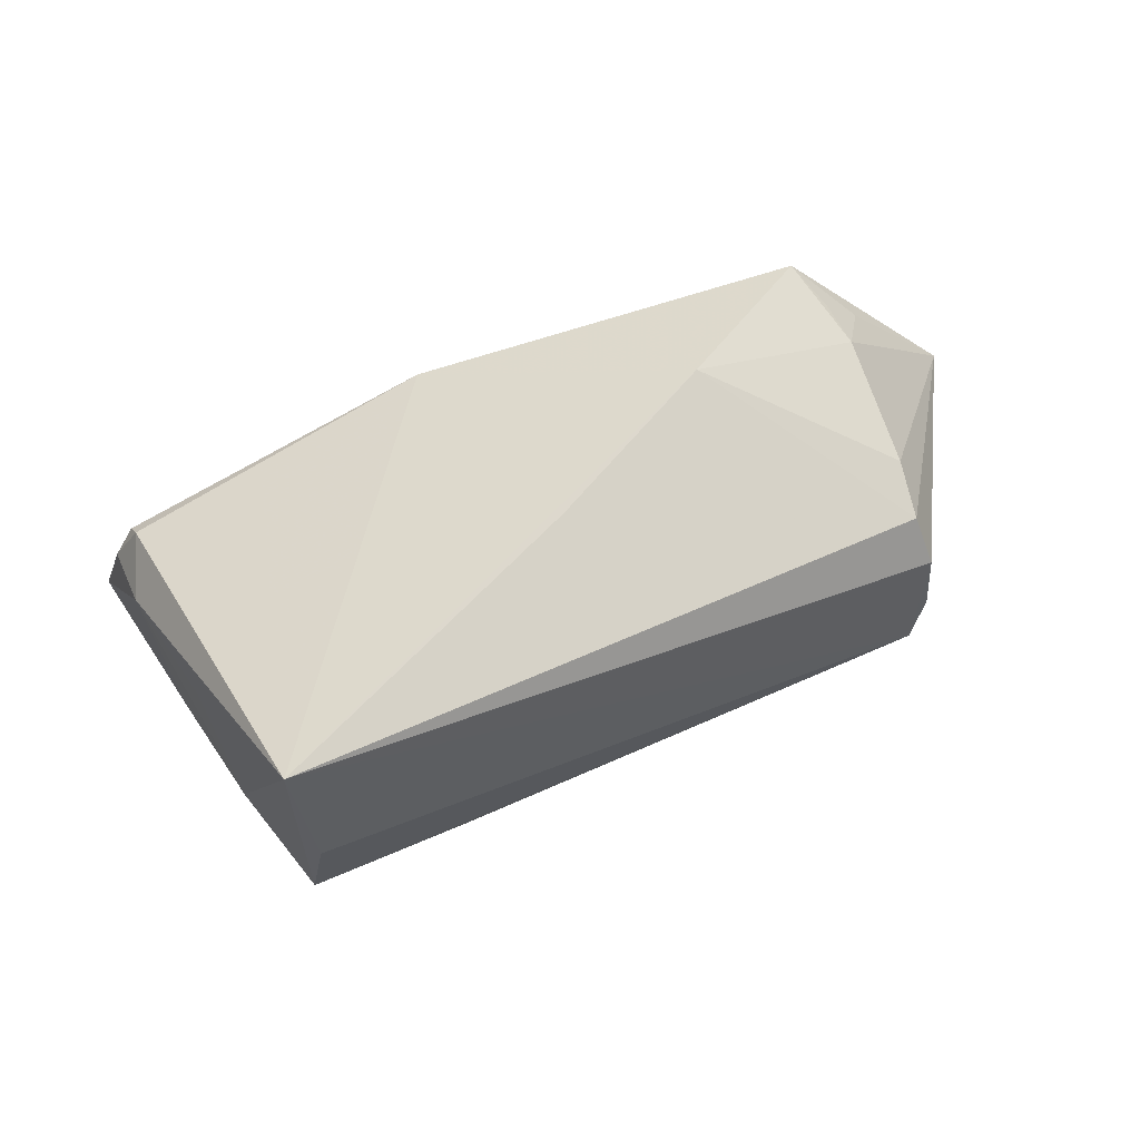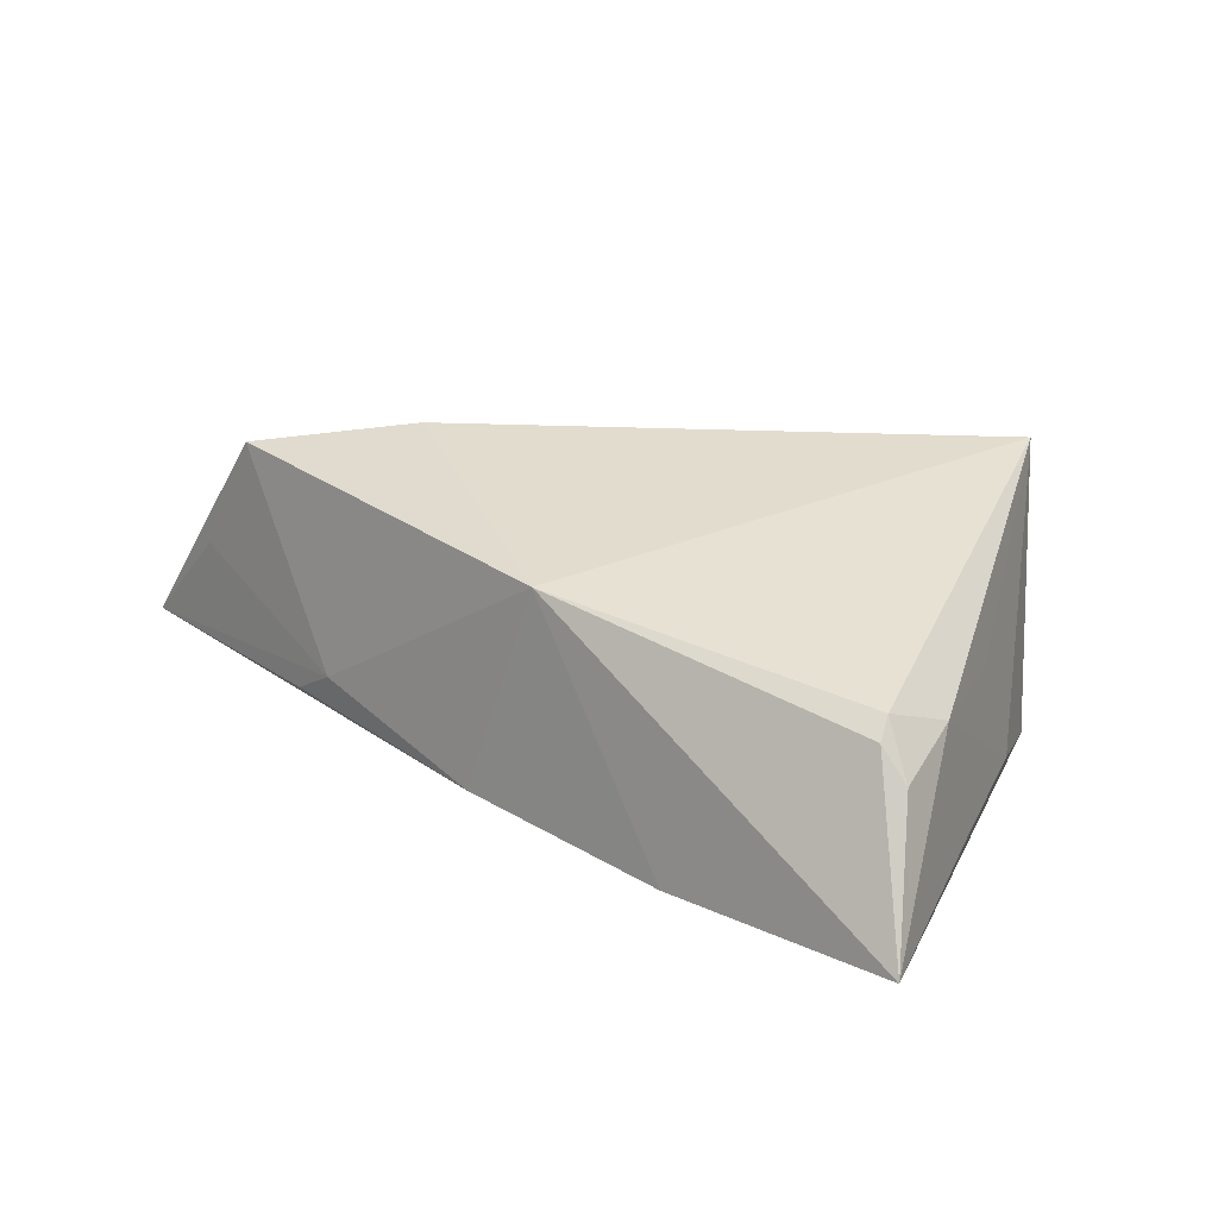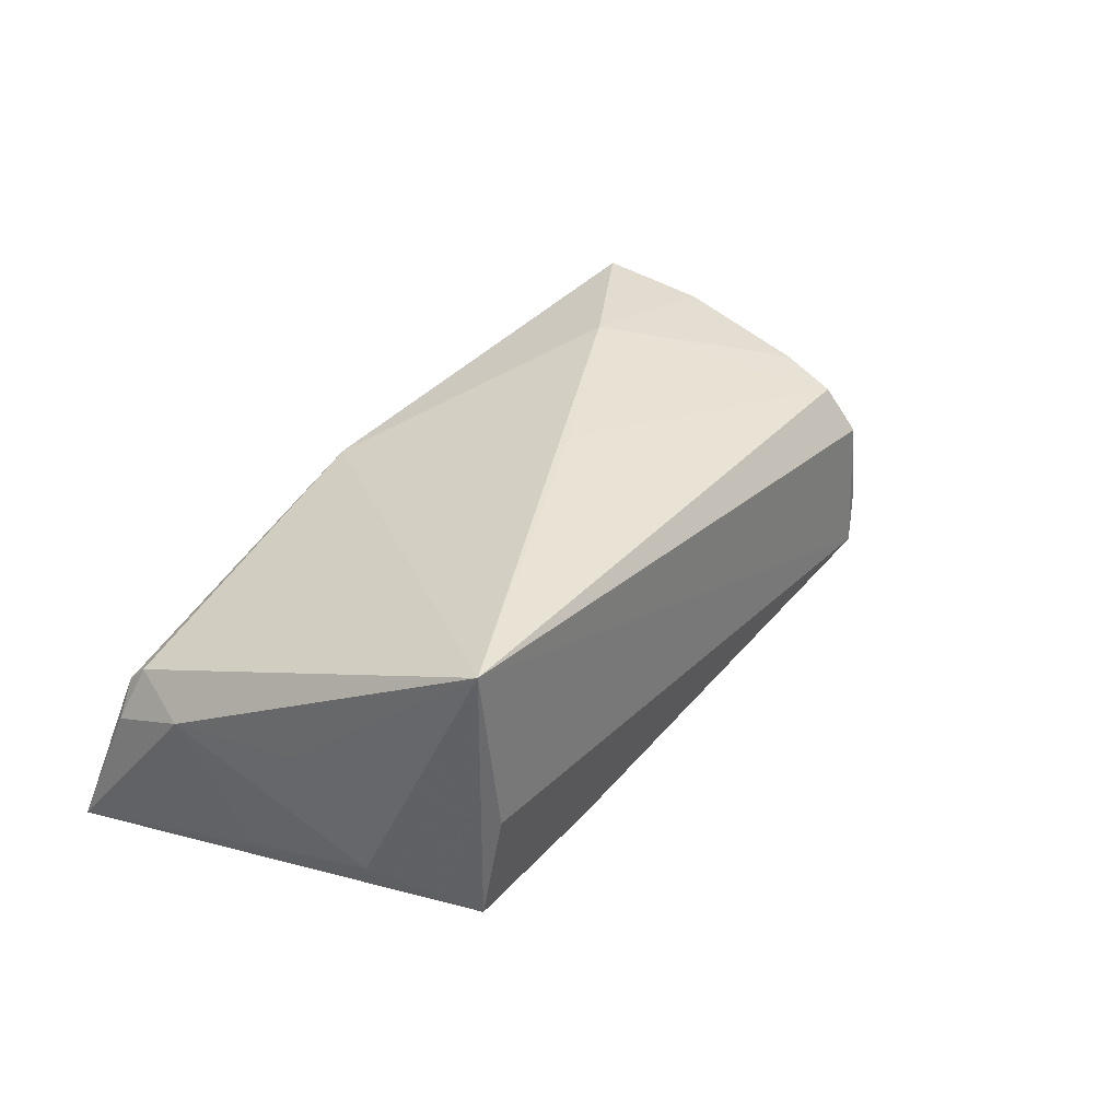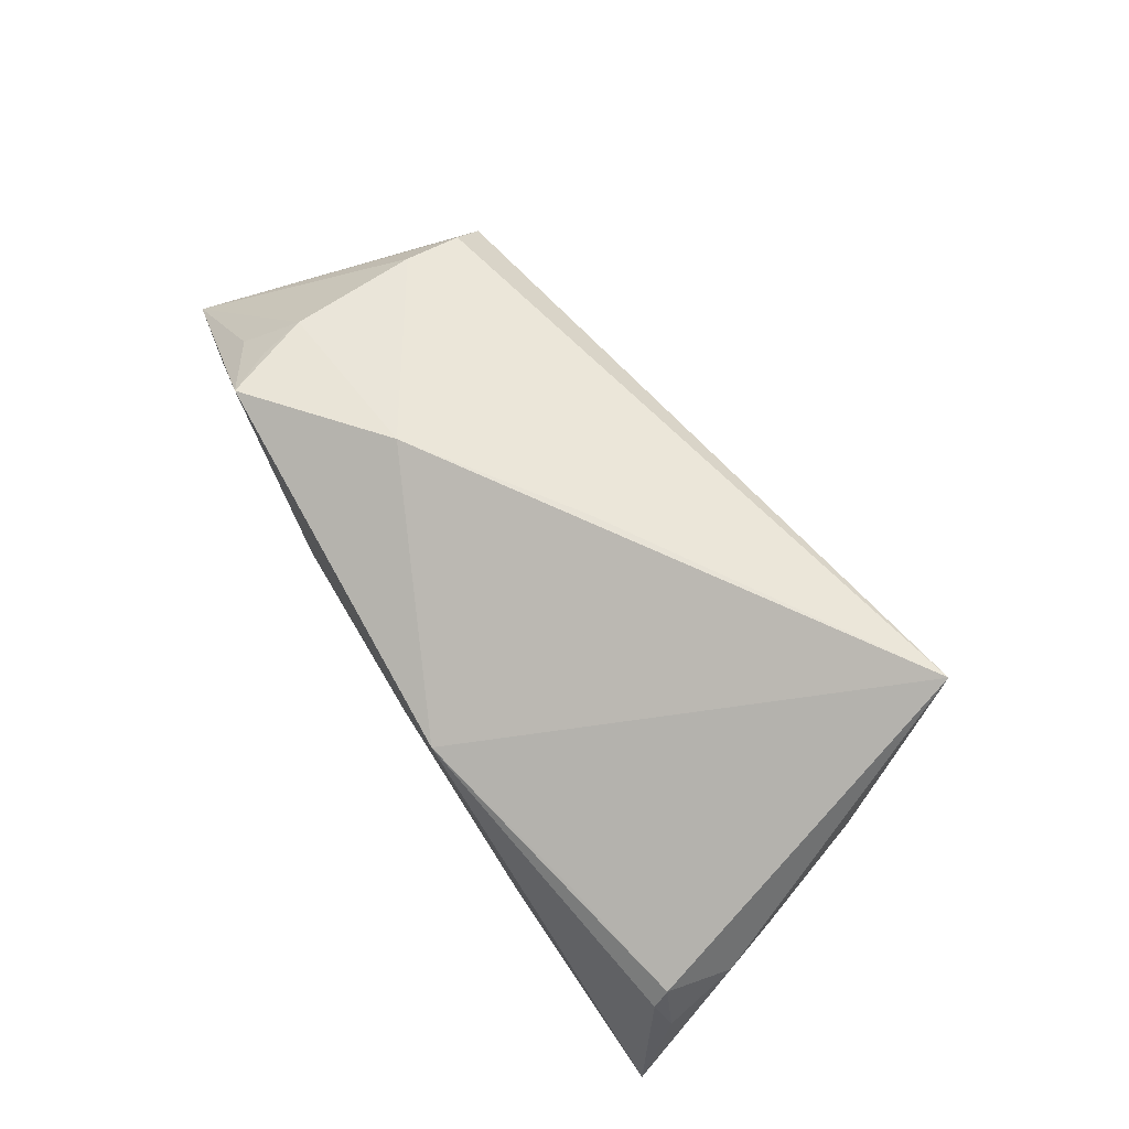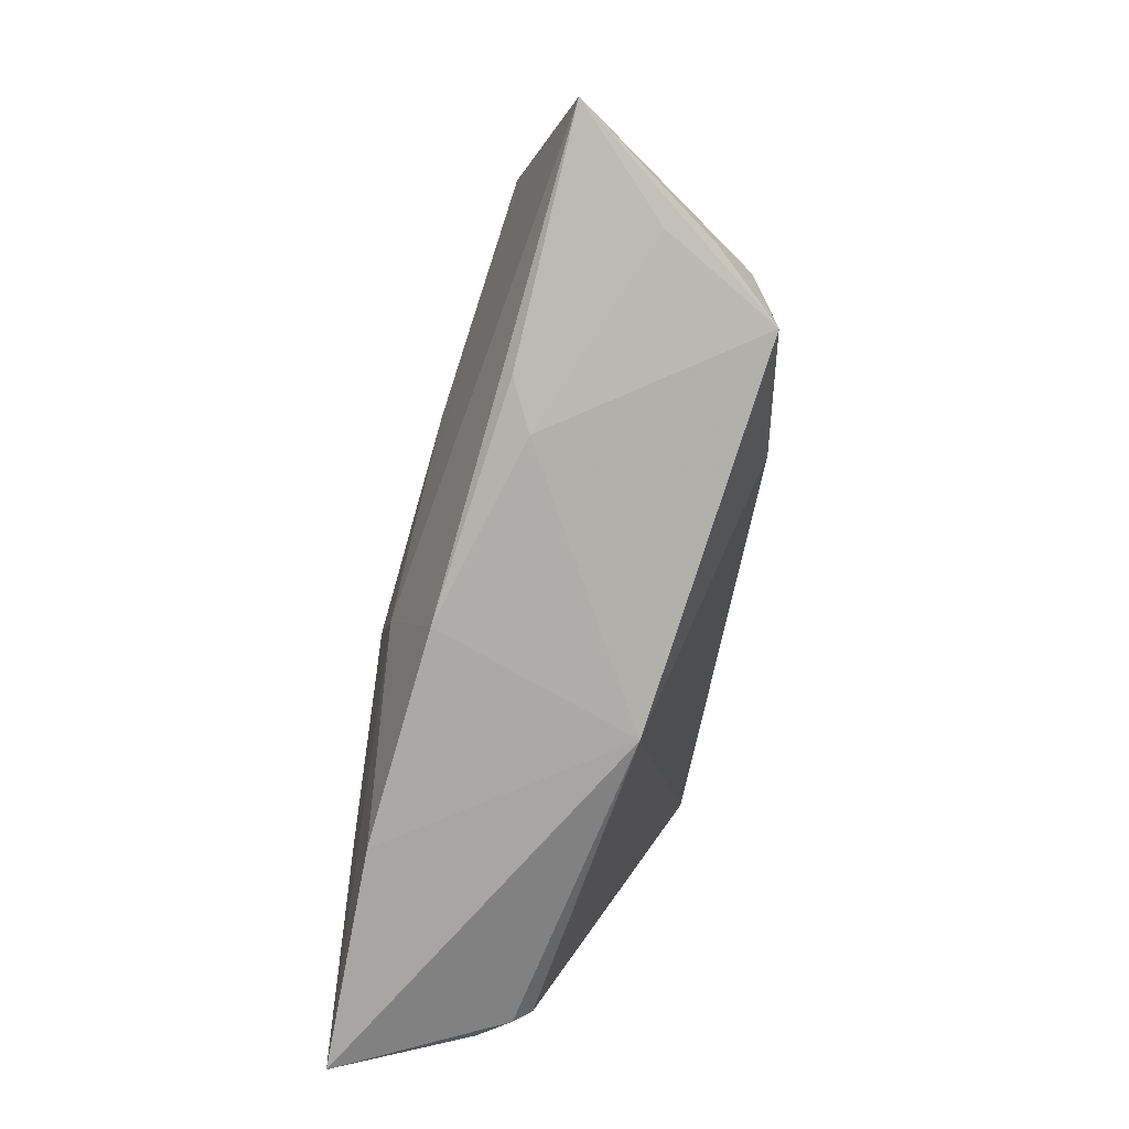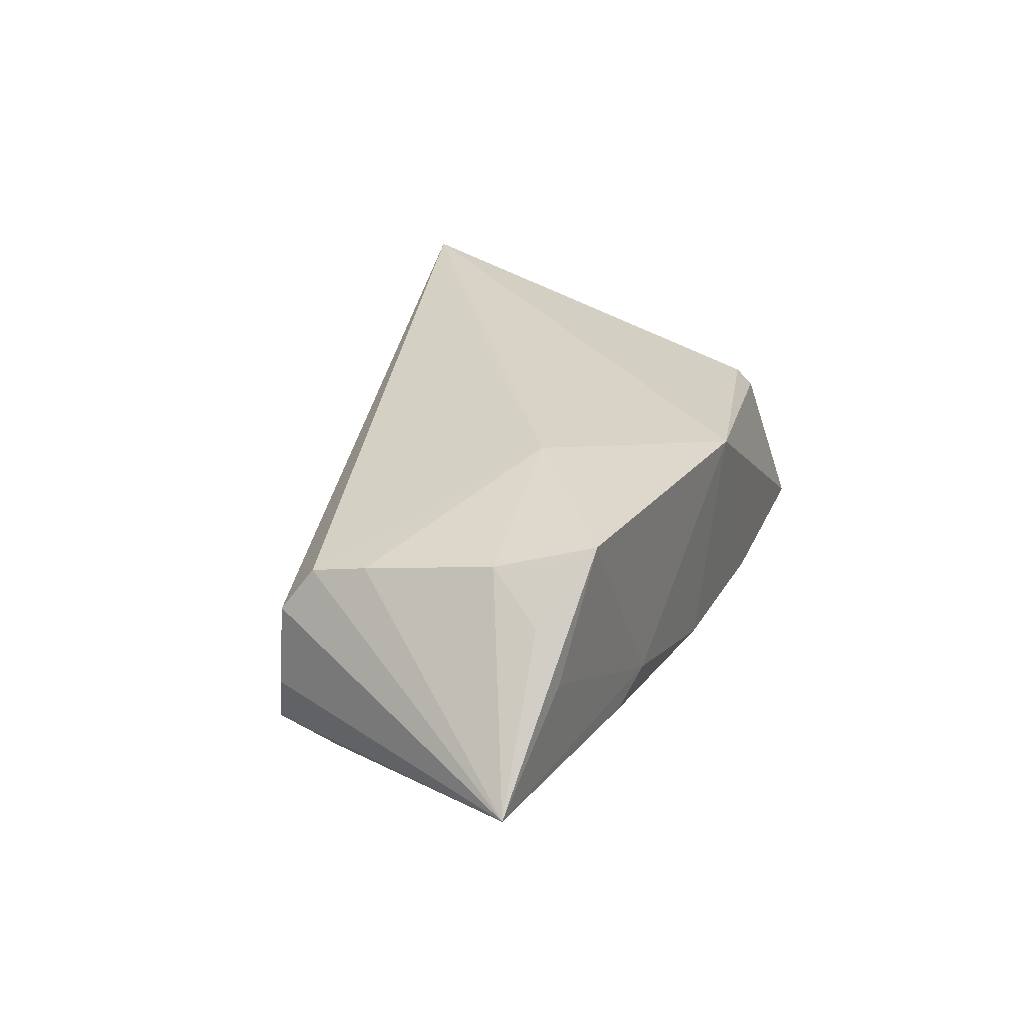
<metadata>
{"format":"obj","ext":"obj","renderer":"f3d","projection":"perspective","resolution":1024,"background":"white","views":[{"elev":63.1,"azim":162.9,"up":"+Z"},{"elev":15.2,"azim":39.1,"up":"+Z"},{"elev":38.2,"azim":132.7,"up":"+Z"},{"elev":75.7,"azim":55.7,"up":"+Z"},{"elev":-74.1,"azim":-97.1,"up":"+Y"},{"elev":29.7,"azim":-70.4,"up":"+Z"}]}
</metadata>
<code>
v -0.04458 -0.01581 0.01806
v 0.04493 0.005932 0.002187
v -0.06384 -0.0175 -0.005045
v -0.02392 0.02047 -0.01392
v 0.02496 -0.02555 -0.01909
v 0.04973 -0.009761 0.0008556
v 0.05452 -0.02555 -0.02116
v -0.0465 0.006592 0.01448
v 0.02992 -0.02088 0.006853
v 0.04297 0.01516 -0.01129
v -0.003094 -0.02485 -0.01455
v 0.04756 -0.0003873 -0.01422
v -0.04658 0.01946 -0.01058
v 0.03043 -0.01236 -0.0214
v -0.02438 -0.00874 0.02283
v -0.02654 -0.02364 -0.005932
v -0.0495 -0.01659 0.01253
v 0.03733 0.02898 -0.01301
v 0.006601 0.0001281 -0.02133
v 0.007438 -0.02555 0.01108
v 0.03674 0.02873 0.02283
v -0.04844 0.01821 -0.003755
v 0.04758 -0.018 0.003233
v -0.0224 -0.0006652 -0.01673
v 0.05101 -0.01941 -0.00338
v -0.04751 0.01775 0.006915
v -0.03287 -0.02242 -0.008689
v -0.04943 0.01035 -0.01101
v -0.05088 -0.02 0.006194
v -0.04579 -0.009918 0.01766
v -0.05196 0.00127 -0.01094
v -0.0416 -0.02151 0.02032
v -0.04611 0.01386 0.01252
v 0.01675 0.02632 -0.01392
v 0.04236 0.01154 -0.01592
v -0.002978 0.005492 0.02259
v 0.03532 0.03029 0.000987
v 0.001234 -0.01124 -0.01983
v 0.04816 -0.0202 0.0008113
f 18 19 34
f 36 15 21
f 3 32 17
f 30 32 15
f 15 8 30
f 30 8 3
f 3 17 30
f 15 32 20
f 21 15 20
f 7 18 10
f 10 18 21
f 21 18 37
f 35 18 7
f 19 18 35
f 16 20 32
f 11 20 16
f 38 24 19
f 38 11 3
f 21 26 33
f 33 36 21
f 3 8 33
f 33 26 3
f 33 8 15
f 15 36 33
f 1 17 32
f 32 30 1
f 1 30 17
f 6 25 7
f 23 6 21
f 25 6 23
f 14 35 7
f 19 35 14
f 7 38 14
f 14 38 19
f 29 32 3
f 3 16 29
f 29 16 32
f 3 11 27
f 27 16 3
f 11 16 27
f 19 24 13
f 13 18 34
f 13 37 18
f 13 26 21
f 21 37 13
f 5 38 7
f 11 38 5
f 7 20 5
f 5 20 11
f 7 10 12
f 12 6 7
f 10 6 12
f 2 10 21
f 21 6 2
f 2 6 10
f 21 20 9
f 9 23 21
f 20 23 9
f 7 25 39
f 25 23 39
f 39 20 7
f 39 23 20
f 34 19 4
f 4 13 34
f 19 13 4
f 26 13 22
f 3 26 22
f 22 13 3
f 31 38 3
f 24 38 31
f 28 13 24
f 24 31 28
f 3 13 28
f 28 31 3

</code>
